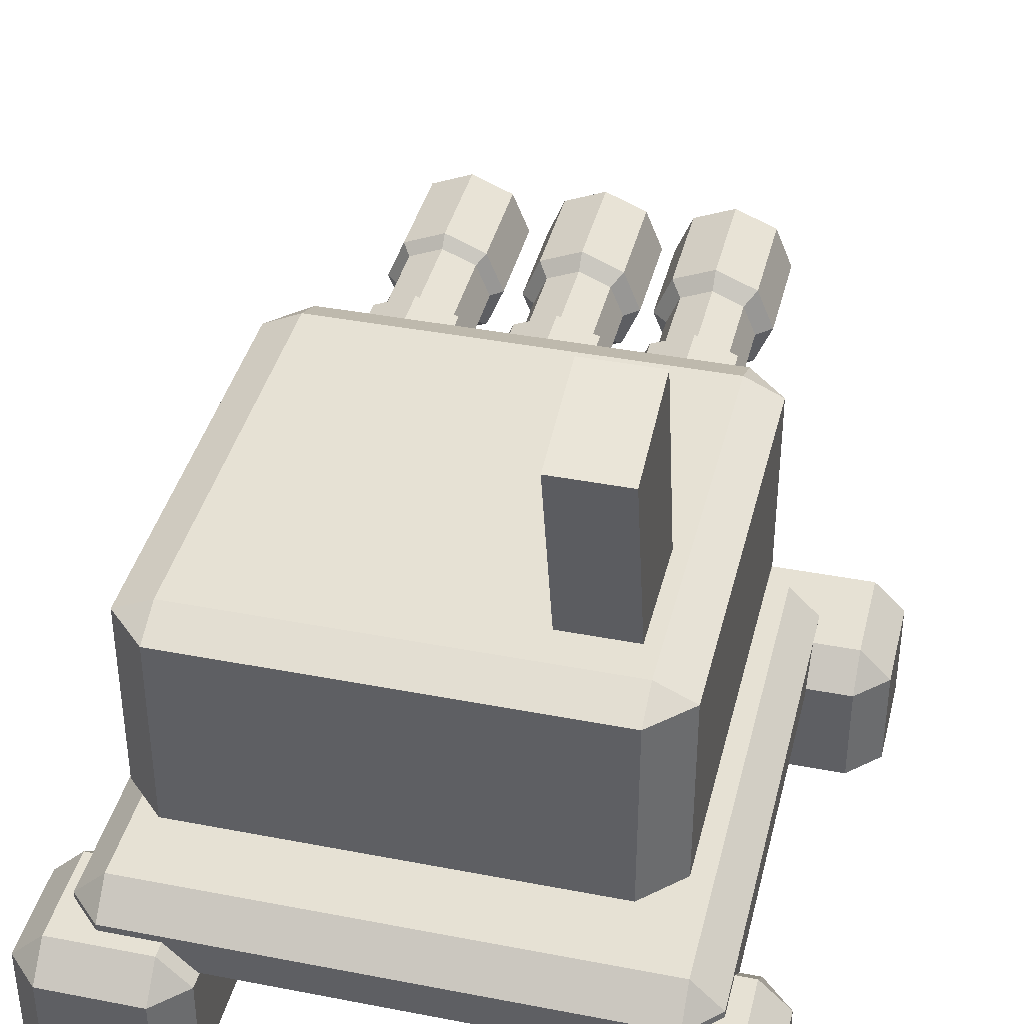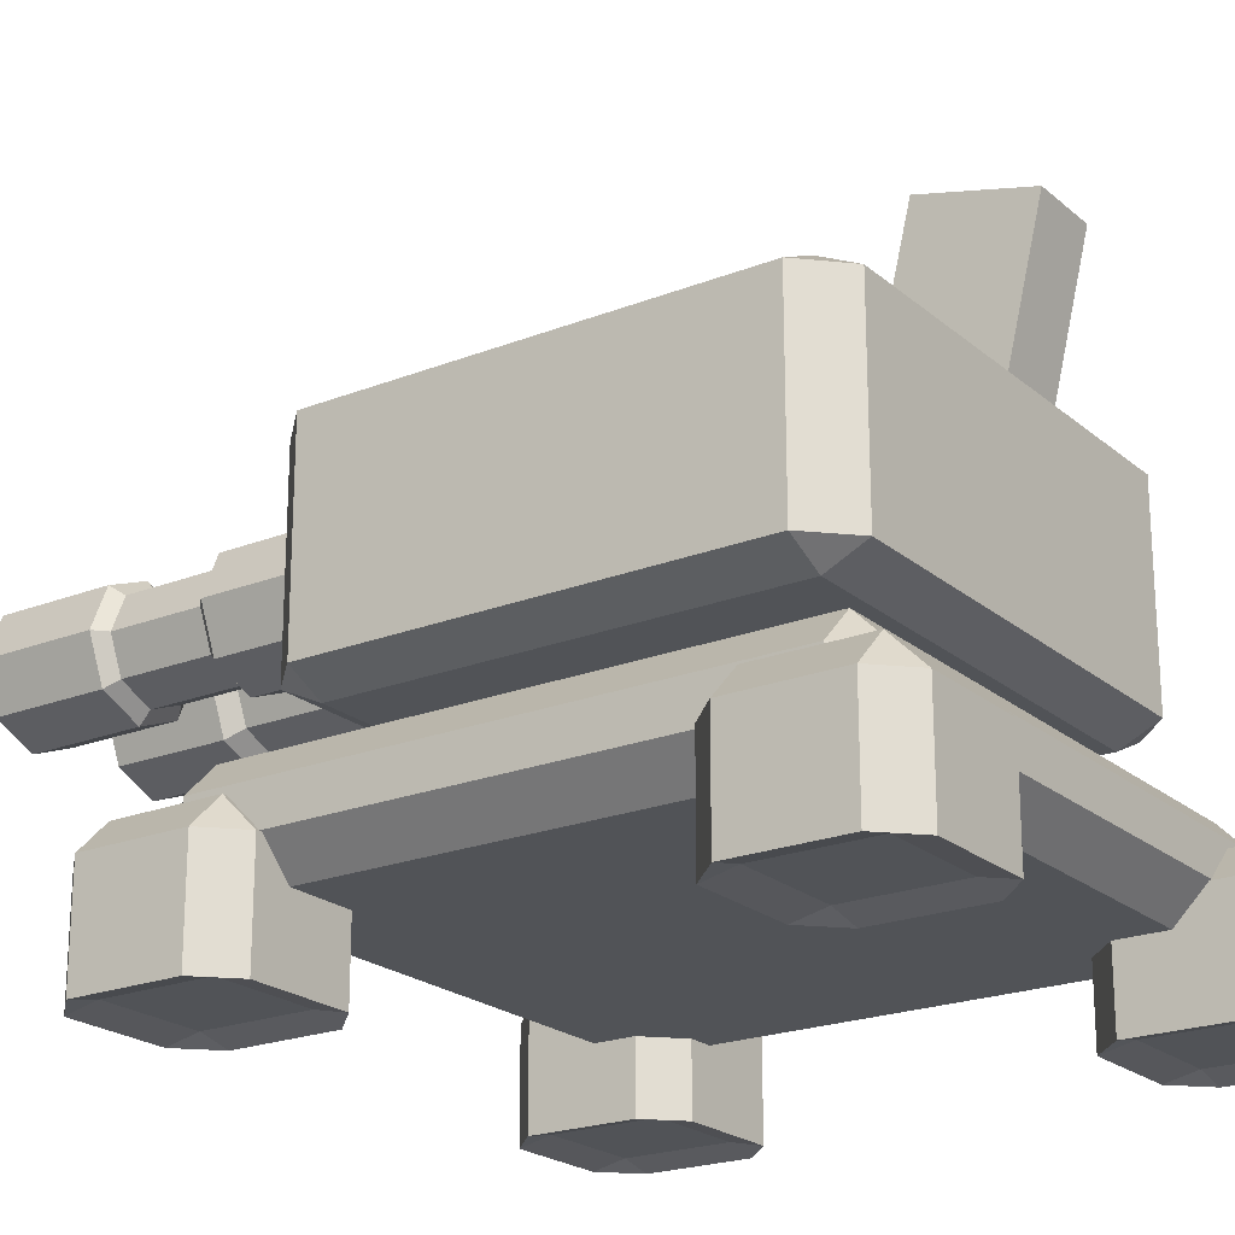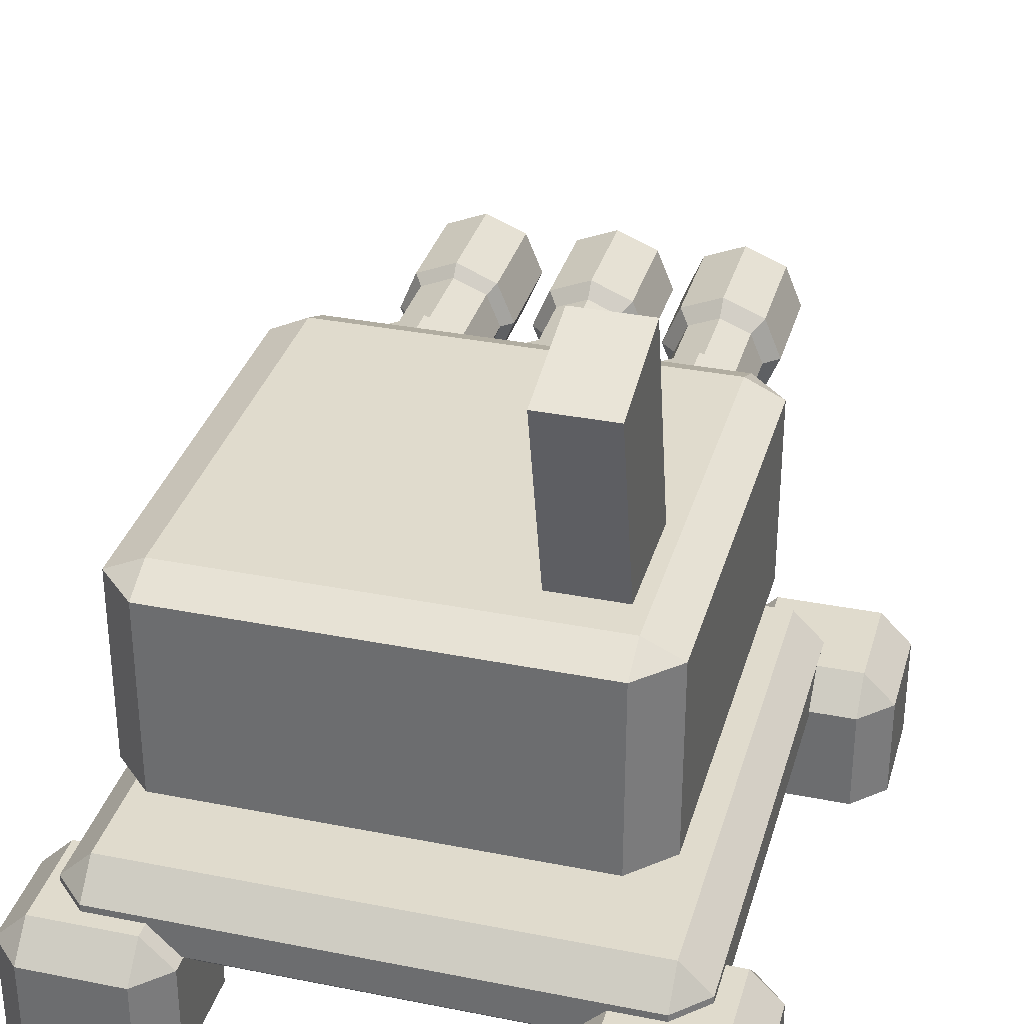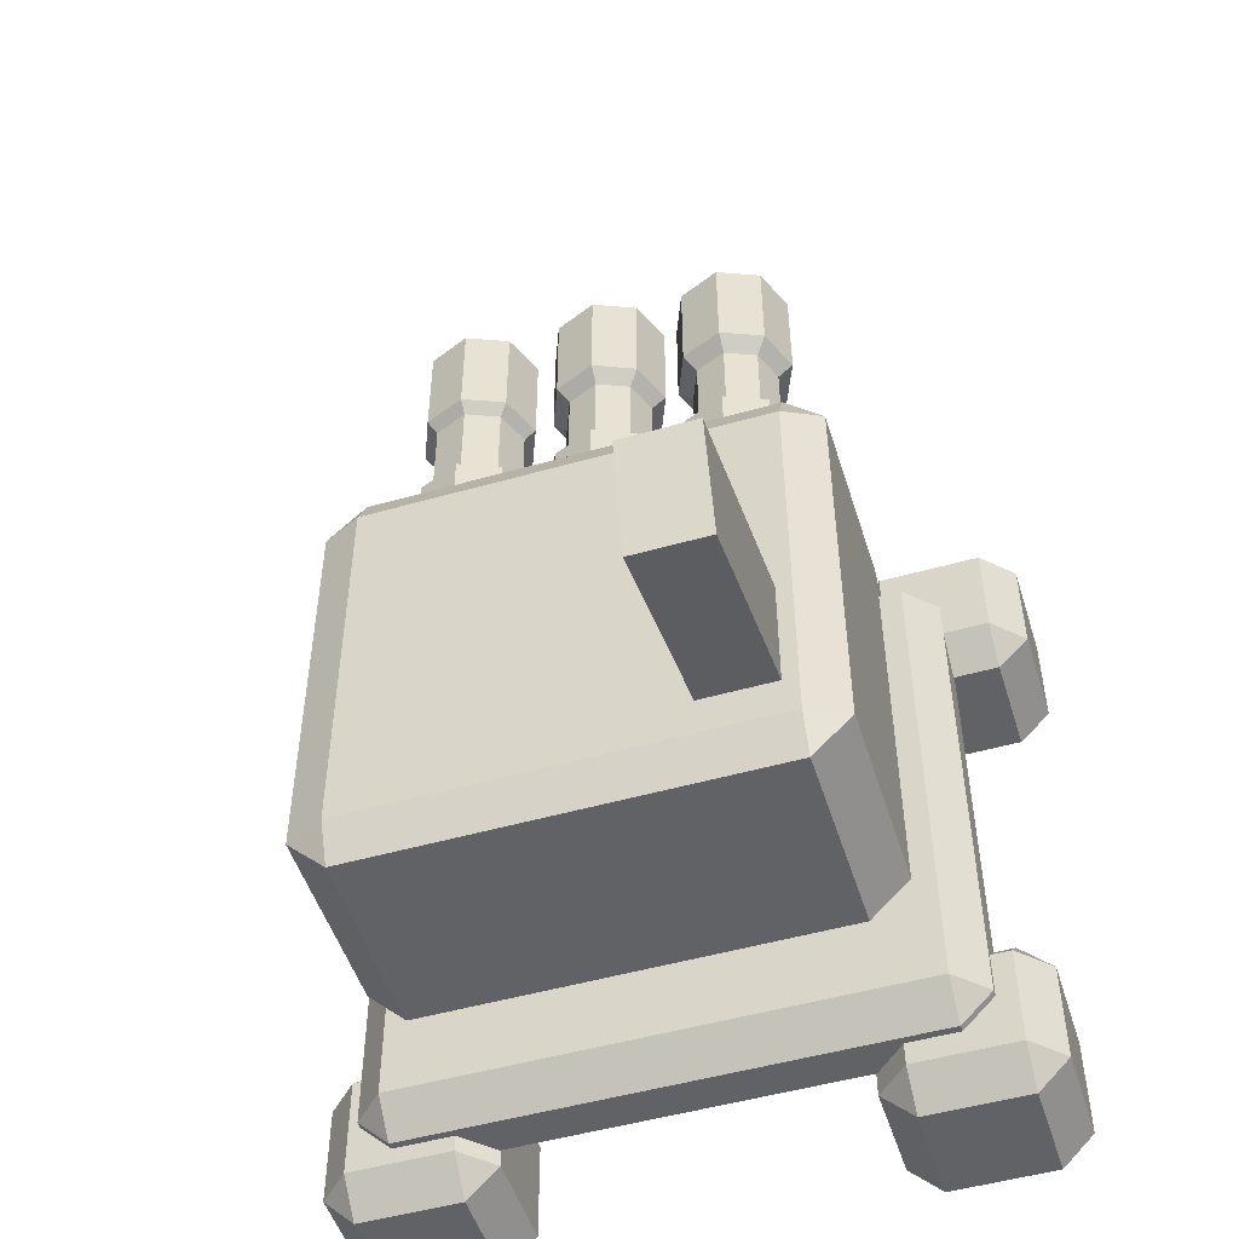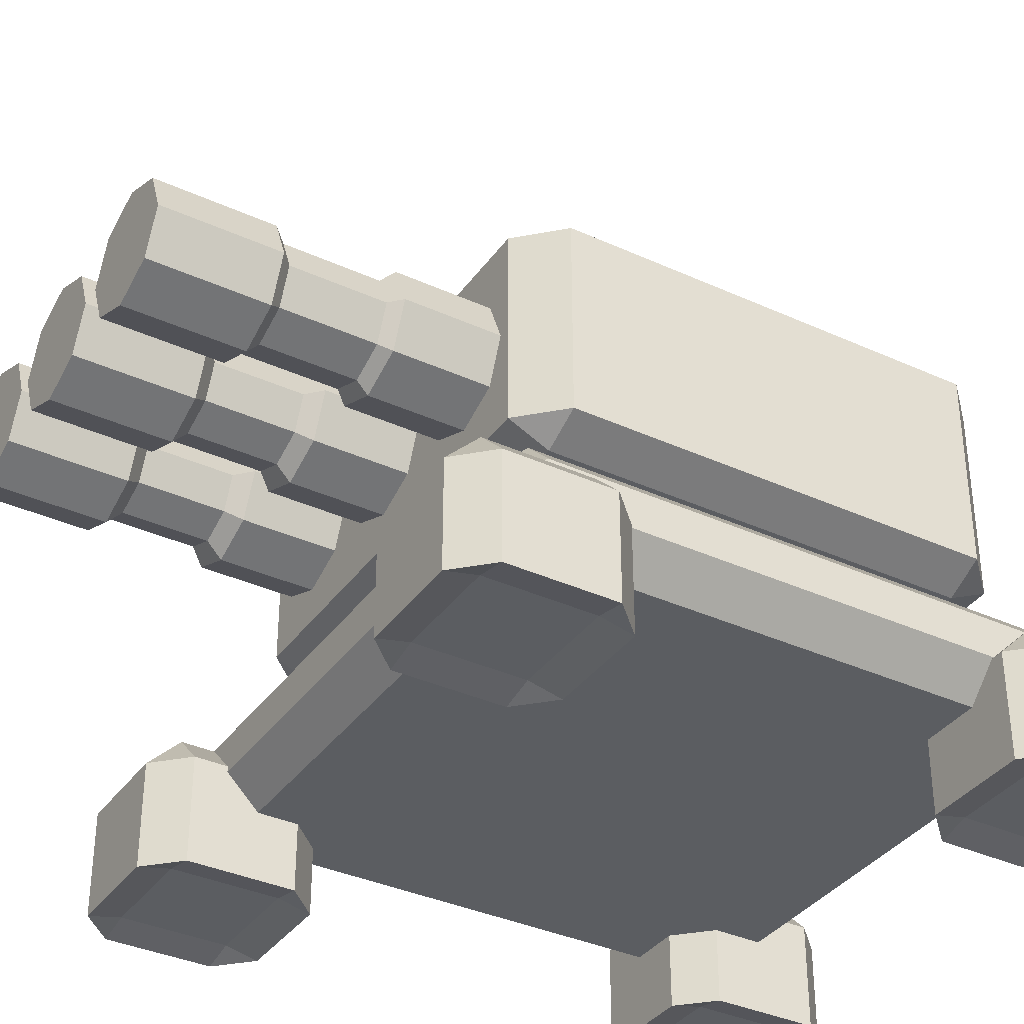
<metadata>
{"format":"obj","ext":"obj","renderer":"f3d","projection":"perspective","resolution":1024,"background":"white","views":[{"elev":39.3,"azim":-166.4,"up":"+Y"},{"elev":-21.7,"azim":124.8,"up":"+Y"},{"elev":33.2,"azim":-164.7,"up":"+Y"},{"elev":-50.5,"azim":-162.7,"up":"+Z"},{"elev":-36.2,"azim":59.1,"up":"+Y"}]}
</metadata>
<code>
o Cube
v -0 0.03643 -0.3501
v -0 0.368 -0.3501
v 0.2475 0.03643 -0.2475
v 0.2475 0.368 -0.2475
v 0.3501 0.03643 0
v 0.3501 0.368 0
v 0.2475 0.03643 0.2475
v 0.2475 0.368 0.2475
v -0 0.03643 0.3501
v -0 0.368 0.3501
v -0.2475 0.03643 0.2475
v -0.2475 0.368 0.2475
v -0.3501 0.03643 -0
v -0.3501 0.368 -0
v -0.2475 0.03643 -0.2475
v -0.2475 0.368 -0.2475
v 0.8901 0.06521 -1
v 0.8901 0.1752 -0.8901
v 1 0.06521 -0.8901
v 0.8901 -0.1752 -0.8901
v 0.8901 -0.06521 -1
v 1 -0.06521 -0.8901
v 1 0.06521 0.8901
v 0.8901 0.1752 0.8901
v 0.8901 0.06521 1
v 1 -0.06521 0.8901
v 0.8901 -0.06521 1
v 0.8901 -0.1752 0.8901
v -0.8901 0.06521 -1
v -1 0.06521 -0.8901
v -0.8901 0.1752 -0.8901
v -1 -0.06521 -0.8901
v -0.8901 -0.06521 -1
v -0.8901 -0.1752 -0.8901
v -1 0.06521 0.8901
v -0.8901 0.06521 1
v -0.8901 0.1752 0.8901
v -0.8901 -0.1752 0.8901
v -0.8901 -0.06521 1
v -1 -0.06521 0.8901
v -0.8016 0.06395 0.7544
v -0.8016 -0.046 0.6444
v -0.6916 -0.046 0.7544
v -0.8016 -0.4026 0.6444
v -0.8016 -0.3777 0.7544
v -0.6916 -0.4026 0.7544
v -0.8016 0.06395 1.111
v -0.6916 -0.046 1.111
v -0.8016 -0.046 1.221
v -0.8016 -0.3777 1.111
v -0.8016 -0.4026 1.221
v -0.6916 -0.4026 1.111
v -1.158 0.06395 0.7544
v -1.268 -0.046 0.7544
v -1.158 -0.046 0.6444
v -1.158 -0.3777 0.7544
v -1.158 -0.4026 0.6444
v -1.268 -0.4026 0.7544
v -1.158 0.06395 1.111
v -1.158 -0.046 1.221
v -1.268 -0.046 1.111
v -1.158 -0.3777 1.111
v -1.268 -0.4026 1.111
v -1.158 -0.4026 1.221
v 1.017 0.04034 0.7544
v 1.017 -0.06961 0.6444
v 1.126 -0.06961 0.7544
v 1.017 -0.4262 0.6444
v 1.017 -0.4013 0.7544
v 1.126 -0.4262 0.7544
v 1.017 0.04034 1.111
v 1.126 -0.06961 1.111
v 1.017 -0.06961 1.221
v 1.017 -0.4013 1.111
v 1.017 -0.4262 1.221
v 1.126 -0.4262 1.111
v 0.6599 0.04034 0.7544
v 0.55 -0.06961 0.7544
v 0.6599 -0.06961 0.6444
v 0.6599 -0.4013 0.7544
v 0.6599 -0.4262 0.6444
v 0.55 -0.4262 0.7544
v 0.6599 0.04034 1.111
v 0.6599 -0.06961 1.221
v 0.55 -0.06961 1.111
v 0.6599 -0.4013 1.111
v 0.55 -0.4262 1.111
v 0.6599 -0.4262 1.221
v 1.04 0.04034 -1.058
v 1.04 -0.06961 -1.168
v 1.15 -0.06961 -1.058
v 1.04 -0.4262 -1.168
v 1.04 -0.4013 -1.058
v 1.15 -0.4262 -1.058
v 1.04 0.04034 -0.7012
v 1.15 -0.06961 -0.7012
v 1.04 -0.06961 -0.5913
v 1.04 -0.4013 -0.7012
v 1.04 -0.4262 -0.5913
v 1.15 -0.4262 -0.7012
v 0.6835 0.04034 -1.058
v 0.5736 -0.06961 -1.058
v 0.6835 -0.06961 -1.168
v 0.6835 -0.4013 -1.058
v 0.6835 -0.4262 -1.168
v 0.5736 -0.4262 -1.058
v 0.6835 0.04034 -0.7012
v 0.6835 -0.06961 -0.5913
v 0.5736 -0.06961 -0.7012
v 0.6835 -0.4013 -0.7012
v 0.5736 -0.4262 -0.7012
v 0.6835 -0.4262 -0.5913
v -0.713 0.04034 -1.081
v -0.713 -0.06961 -1.191
v -0.6031 -0.06961 -1.081
v -0.713 -0.4262 -1.191
v -0.713 -0.4013 -1.081
v -0.6031 -0.4262 -1.081
v -0.713 0.04034 -0.7248
v -0.6031 -0.06961 -0.7248
v -0.713 -0.06961 -0.6149
v -0.713 -0.4013 -0.7248
v -0.713 -0.4262 -0.6149
v -0.6031 -0.4262 -0.7248
v -1.07 0.04034 -1.081
v -1.18 -0.06961 -1.081
v -1.07 -0.06961 -1.191
v -1.07 -0.4013 -1.081
v -1.07 -0.4262 -1.191
v -1.18 -0.4262 -1.081
v -1.07 0.04034 -0.7248
v -1.07 -0.06961 -0.6149
v -1.18 -0.06961 -0.7248
v -1.07 -0.4013 -0.7248
v -1.18 -0.4262 -0.7248
v -1.07 -0.4262 -0.6149
f 34 20 28 38
f 40 35 30 32
f 47 59 53 41
f 27 25 36 39
f 18 31 37 24
f 22 19 23 26
f 55 57 44 42
f 61 63 58 54
f 71 83 77 65
f 62 50 45 56
f 43 46 52 48
f 49 51 64 60
f 79 81 68 66
f 85 87 82 78
f 95 107 101 89
f 86 74 69 80
f 67 70 76 72
f 73 75 88 84
f 103 105 92 90
f 109 111 106 102
f 119 131 125 113
f 110 98 93 104
f 91 94 100 96
f 97 99 112 108
f 127 129 116 114
f 133 135 130 126
f 134 122 117 128
f 115 118 124 120
f 121 123 136 132
f 1 2 4 3
f 3 4 6 5
f 5 6 8 7
f 7 8 10 9
f 9 10 12 11
f 11 12 14 13
f 4 2 16 14 12 10 8 6
f 13 14 16 15
f 15 16 2 1
f 1 3 5 7 9 11 13 15
f 17 18 19
f 20 21 22
f 23 24 25
f 26 27 28
f 29 30 31
f 32 33 34
f 35 36 37
f 38 39 40
f 41 42 43
f 44 45 46
f 47 48 49
f 50 51 52
f 53 54 55
f 56 57 58
f 59 60 61
f 62 63 64
f 65 66 67
f 68 69 70
f 71 72 73
f 74 75 76
f 77 78 79
f 80 81 82
f 83 84 85
f 86 87 88
f 89 90 91
f 92 93 94
f 95 96 97
f 98 99 100
f 101 102 103
f 104 105 106
f 107 108 109
f 110 111 112
f 113 114 115
f 116 117 118
f 119 120 121
f 122 123 124
f 125 126 127
f 128 129 130
f 131 132 133
f 134 135 136
f 34 38 40 32
f 20 34 33 21
f 19 22 21 17
f 39 36 35 40
f 25 27 26 23
f 29 33 32 30
f 24 37 36 25
f 18 24 23 19
f 38 28 27 39
f 37 31 30 35
f 31 18 17 29
f 28 20 22 26
f 47 41 43 48
f 42 44 46 43
f 45 50 52 46
f 51 49 48 52
f 59 47 49 60
f 50 62 64 51
f 63 61 60 64
f 53 59 61 54
f 62 56 58 63
f 57 55 54 58
f 41 53 55 42
f 56 45 44 57
f 71 65 67 72
f 66 68 70 67
f 69 74 76 70
f 75 73 72 76
f 83 71 73 84
f 74 86 88 75
f 87 85 84 88
f 77 83 85 78
f 86 80 82 87
f 81 79 78 82
f 65 77 79 66
f 80 69 68 81
f 95 89 91 96
f 90 92 94 91
f 93 98 100 94
f 99 97 96 100
f 107 95 97 108
f 98 110 112 99
f 111 109 108 112
f 101 107 109 102
f 110 104 106 111
f 105 103 102 106
f 89 101 103 90
f 104 93 92 105
f 119 113 115 120
f 114 116 118 115
f 117 122 124 118
f 123 121 120 124
f 131 119 121 132
f 122 134 136 123
f 135 133 132 136
f 125 131 133 126
f 134 128 130 135
f 129 127 126 130
f 113 125 127 114
f 128 117 116 129
f 33 29 17 21
o Cube.001
v -0.714 0.3498 0.714
v -0.714 0.4132 0.8485
v -0.8485 0.4132 0.714
v -0.714 1.086 0.8485
v -0.714 1.15 0.714
v -0.8485 1.086 0.714
v -0.714 0.3498 -0.714
v -0.8485 0.4132 -0.714
v -0.714 0.4132 -0.8485
v -0.714 1.15 -0.714
v -0.714 1.086 -0.8485
v -0.8485 1.086 -0.714
v 0.714 0.3498 0.714
v 0.8485 0.4132 0.714
v 0.714 0.4132 0.8485
v 0.714 1.15 0.714
v 0.714 1.086 0.8485
v 0.8485 1.086 0.714
v 0.714 0.3498 -0.714
v 0.714 0.4132 -0.8485
v 0.8485 0.4132 -0.714
v 0.714 1.15 -0.714
v 0.8485 1.086 -0.714
v 0.714 1.086 -0.8485
v -0.4831 0.9522 0.7785
v -0.4831 0.9522 1.937
v -0.3357 0.8911 0.7785
v -0.3357 0.8911 1.937
v -0.2747 0.7438 0.7785
v -0.2747 0.7438 1.937
v -0.3357 0.5964 0.7785
v -0.3357 0.5964 1.937
v -0.4831 0.5354 0.7785
v -0.4831 0.5354 1.937
v -0.6304 0.5964 0.7785
v -0.6304 0.5964 1.937
v -0.6914 0.7438 0.7785
v -0.6914 0.7438 1.937
v -0.6304 0.8911 0.7785
v -0.6304 0.8911 1.937
v -0.01984 0.9522 0.7785
v -0.01984 0.9522 1.937
v 0.1275 0.8911 0.7785
v 0.1275 0.8911 1.937
v 0.1885 0.7438 0.7785
v 0.1885 0.7438 1.937
v 0.1275 0.5964 0.7785
v 0.1275 0.5964 1.937
v -0.01984 0.5354 0.7785
v -0.01984 0.5354 1.937
v -0.1672 0.5964 0.7785
v -0.1672 0.5964 1.937
v -0.2282 0.7438 0.7785
v -0.2282 0.7438 1.937
v -0.1672 0.8911 0.7785
v -0.1672 0.8911 1.937
v 0.4639 0.9522 0.7785
v 0.4639 0.9522 1.937
v 0.6112 0.8911 0.7785
v 0.6112 0.8911 1.937
v 0.6723 0.7438 0.7785
v 0.6723 0.7438 1.937
v 0.6112 0.5964 0.7785
v 0.6112 0.5964 1.937
v 0.4639 0.5354 0.7785
v 0.4639 0.5354 1.937
v 0.3165 0.5964 0.7785
v 0.3165 0.5964 1.937
v 0.2555 0.7438 0.7785
v 0.2555 0.7438 1.937
v 0.3165 0.8911 0.7785
v 0.3165 0.8911 1.937
v 0.4639 0.9522 1.165
v 0.4639 0.9522 1.551
v 0.6112 0.8911 1.551
v 0.6112 0.8911 1.165
v 0.6723 0.7438 1.551
v 0.6723 0.7438 1.165
v 0.6112 0.5964 1.551
v 0.6112 0.5964 1.165
v 0.4639 0.5354 1.551
v 0.4639 0.5354 1.165
v 0.3165 0.5964 1.551
v 0.3165 0.5964 1.165
v 0.2555 0.7438 1.551
v 0.2555 0.7438 1.165
v 0.3165 0.8911 1.551
v 0.3165 0.8911 1.165
v -0.01984 0.9522 1.165
v -0.01984 0.9522 1.551
v 0.1275 0.8911 1.551
v 0.1275 0.8911 1.165
v 0.1885 0.7438 1.551
v 0.1885 0.7438 1.165
v 0.1275 0.5964 1.551
v 0.1275 0.5964 1.165
v -0.01984 0.5354 1.551
v -0.01984 0.5354 1.165
v -0.1672 0.5964 1.551
v -0.1672 0.5964 1.165
v -0.2282 0.7438 1.551
v -0.2282 0.7438 1.165
v -0.1672 0.8911 1.551
v -0.1672 0.8911 1.165
v -0.4831 0.9522 1.165
v -0.4831 0.9522 1.551
v -0.3357 0.8911 1.551
v -0.3357 0.8911 1.165
v -0.2747 0.7438 1.551
v -0.2747 0.7438 1.165
v -0.3357 0.5964 1.551
v -0.3357 0.5964 1.165
v -0.4831 0.5354 1.551
v -0.4831 0.5354 1.165
v -0.6304 0.5964 1.551
v -0.6304 0.5964 1.165
v -0.6914 0.7438 1.551
v -0.6914 0.7438 1.165
v -0.6304 0.8911 1.551
v -0.6304 0.8911 1.165
v -0.4831 0.8983 1.215
v -0.4831 0.8983 1.501
v -0.3738 0.853 1.501
v -0.3738 0.853 1.215
v -0.3285 0.7438 1.501
v -0.3285 0.7438 1.215
v -0.3738 0.6345 1.501
v -0.3738 0.6345 1.215
v -0.4831 0.5893 1.501
v -0.4831 0.5893 1.215
v -0.5923 0.6345 1.501
v -0.5923 0.6345 1.215
v -0.6376 0.7438 1.501
v -0.6376 0.7438 1.215
v -0.5923 0.853 1.501
v -0.5923 0.853 1.215
v -0.01984 0.9016 1.211
v -0.01984 0.9016 1.504
v 0.09178 0.8554 1.504
v 0.09178 0.8554 1.211
v 0.138 0.7438 1.504
v 0.138 0.7438 1.211
v 0.09178 0.6322 1.504
v 0.09178 0.6322 1.211
v -0.01984 0.5859 1.504
v -0.01984 0.5859 1.211
v -0.1315 0.6322 1.504
v -0.1315 0.6322 1.211
v -0.1777 0.7438 1.504
v -0.1777 0.7438 1.211
v -0.1315 0.8554 1.504
v -0.1315 0.8554 1.211
v 0.4639 0.9116 1.202
v 0.4639 0.9116 1.513
v 0.5826 0.8625 1.513
v 0.5826 0.8625 1.202
v 0.6317 0.7438 1.513
v 0.6317 0.7438 1.202
v 0.5826 0.6251 1.513
v 0.5826 0.6251 1.202
v 0.4639 0.5759 1.513
v 0.4639 0.5759 1.202
v 0.3452 0.6251 1.513
v 0.3452 0.6251 1.202
v 0.296 0.7438 1.513
v 0.296 0.7438 1.202
v 0.3452 0.8625 1.513
v 0.3452 0.8625 1.202
v -0.6618 1.926 -0.3476
v -0.6618 0.8788 -0.09069
v -0.6618 1.829 -0.7428
v -0.6618 0.7818 -0.4859
v -0.405 1.926 -0.3476
v -0.405 0.8788 -0.09069
v -0.405 1.829 -0.7428
v -0.405 0.7818 -0.4859
f 151 153 140 138
f 157 159 154 150
f 158 146 141 152
f 139 142 148 144
f 145 147 160 156
f 137 138 139
f 140 141 142
f 143 144 145
f 146 147 148
f 149 150 151
f 152 153 154
f 155 156 157
f 158 159 160
f 143 137 139 144
f 138 140 142 139
f 141 146 148 142
f 147 145 144 148
f 155 143 145 156
f 146 158 160 147
f 159 157 156 160
f 149 155 157 150
f 158 152 154 159
f 153 151 150 154
f 137 149 151 138
f 152 141 140 153
f 143 155 149 137
f 242 162 164 243
f 243 164 166 245
f 245 166 168 247
f 247 168 170 249
f 249 170 172 251
f 251 172 174 253
f 164 162 176 174 172 170 168 166
f 253 174 176 255
f 255 176 162 242
f 161 163 165 167 169 171 173 175
f 226 178 180 227
f 227 180 182 229
f 229 182 184 231
f 231 184 186 233
f 233 186 188 235
f 235 188 190 237
f 180 178 192 190 188 186 184 182
f 237 190 192 239
f 239 192 178 226
f 177 179 181 183 185 187 189 191
f 210 194 196 211
f 211 196 198 213
f 213 198 200 215
f 215 200 202 217
f 217 202 204 219
f 219 204 206 221
f 196 194 208 206 204 202 200 198
f 221 206 208 223
f 223 208 194 210
f 193 195 197 199 201 203 205 207
f 207 224 209 193
f 212 209 289 292
f 205 222 224 207
f 220 218 298 300
f 203 220 222 205
f 211 213 293 291
f 201 218 220 203
f 219 221 301 299
f 199 216 218 201
f 214 212 292 294
f 197 214 216 199
f 222 220 300 302
f 195 212 214 197
f 213 215 295 293
f 193 209 212 195
f 221 223 303 301
f 191 240 225 177
f 238 236 284 286
f 189 238 240 191
f 229 231 279 277
f 187 236 238 189
f 237 239 287 285
f 185 234 236 187
f 232 230 278 280
f 183 232 234 185
f 240 238 286 288
f 181 230 232 183
f 231 233 281 279
f 179 228 230 181
f 239 226 274 287
f 177 225 228 179
f 234 232 280 282
f 175 256 241 161
f 255 242 258 271
f 173 254 256 175
f 250 248 264 266
f 171 252 254 173
f 242 243 259 258
f 169 250 252 171
f 241 256 272 257
f 167 248 250 169
f 249 251 267 265
f 165 246 248 167
f 244 241 257 260
f 163 244 246 165
f 252 250 266 268
f 161 241 244 163
f 243 245 261 259
f 272 271 258 257
f 270 269 271 272
f 268 267 269 270
f 266 265 267 268
f 264 263 265 266
f 262 261 263 264
f 260 259 261 262
f 257 258 259 260
f 247 249 265 263
f 256 254 270 272
f 248 246 262 264
f 253 255 271 269
f 245 247 263 261
f 254 252 268 270
f 246 244 260 262
f 251 253 269 267
f 288 287 274 273
f 286 285 287 288
f 284 283 285 286
f 282 281 283 284
f 280 279 281 282
f 278 277 279 280
f 276 275 277 278
f 273 274 275 276
f 230 228 276 278
f 235 237 285 283
f 227 229 277 275
f 236 234 282 284
f 228 225 273 276
f 233 235 283 281
f 225 240 288 273
f 226 227 275 274
f 304 303 290 289
f 302 301 303 304
f 300 299 301 302
f 298 297 299 300
f 296 295 297 298
f 294 293 295 296
f 292 291 293 294
f 289 290 291 292
f 217 219 299 297
f 209 224 304 289
f 210 211 291 290
f 218 216 296 298
f 223 210 290 303
f 215 217 297 295
f 224 222 302 304
f 216 214 294 296
f 305 306 308 307
f 307 308 312 311
f 311 312 310 309
f 309 310 306 305
f 307 311 309 305
f 312 308 306 310

</code>
